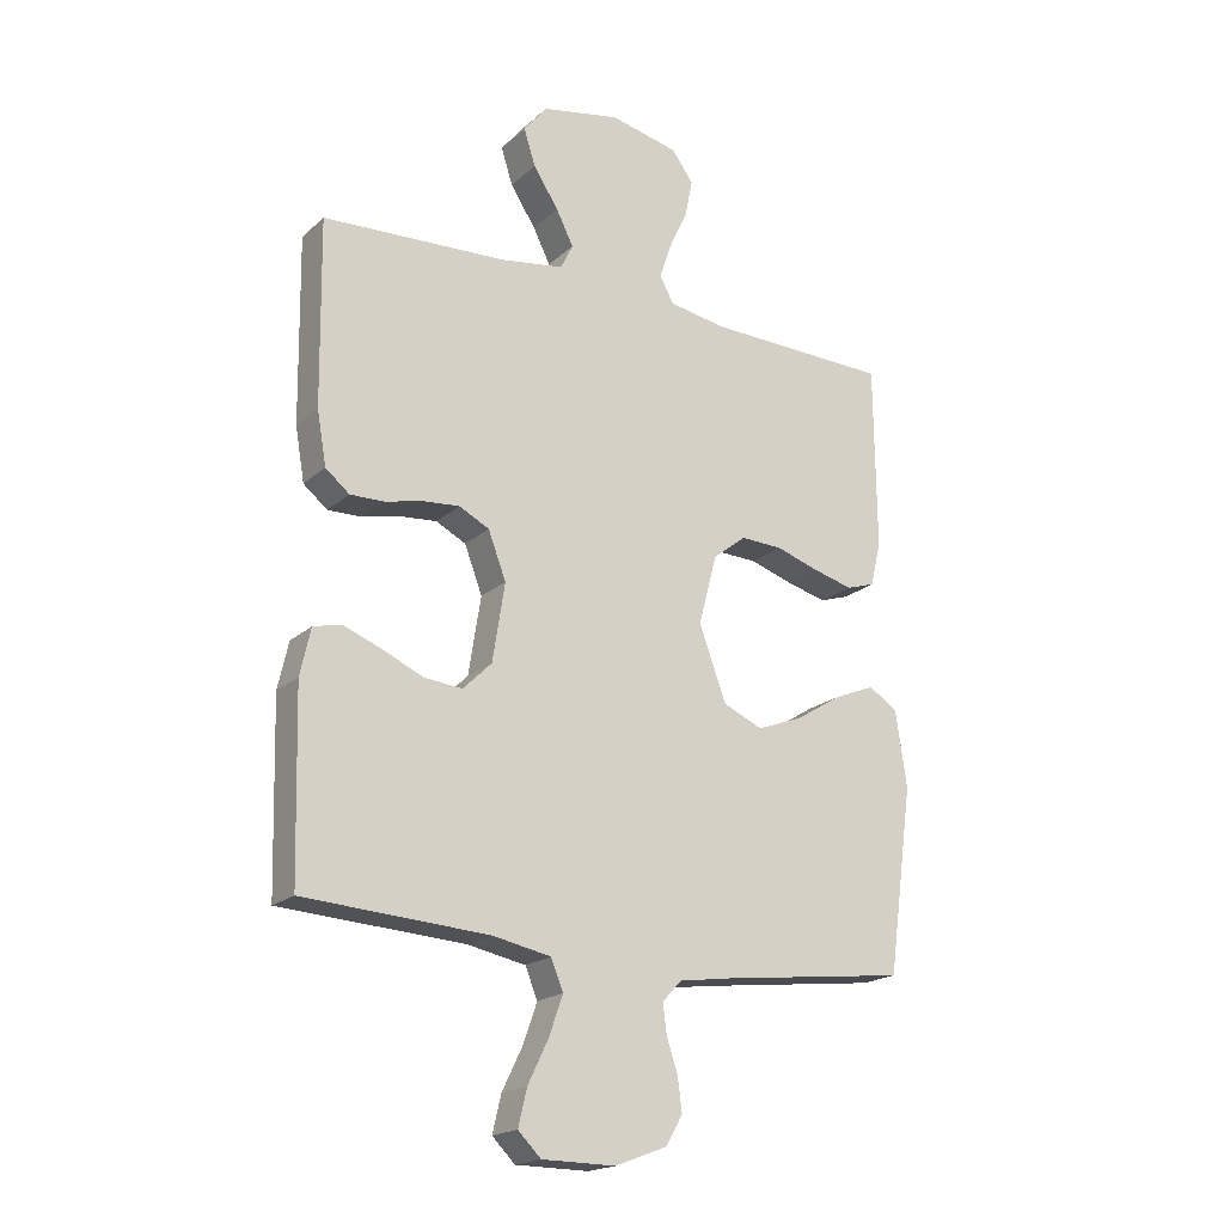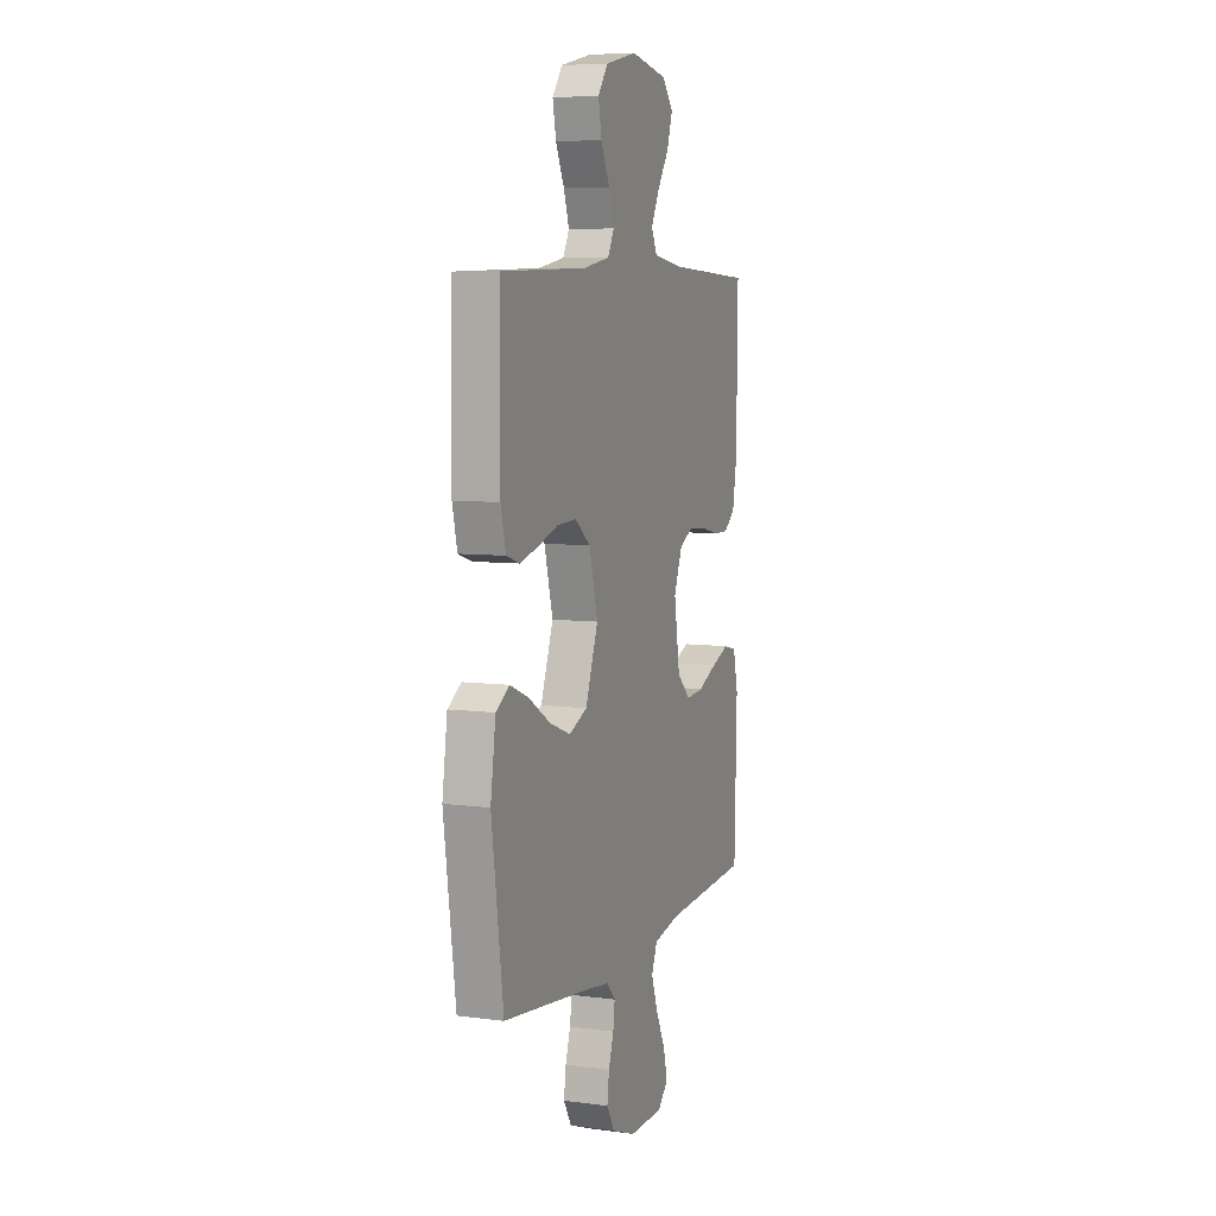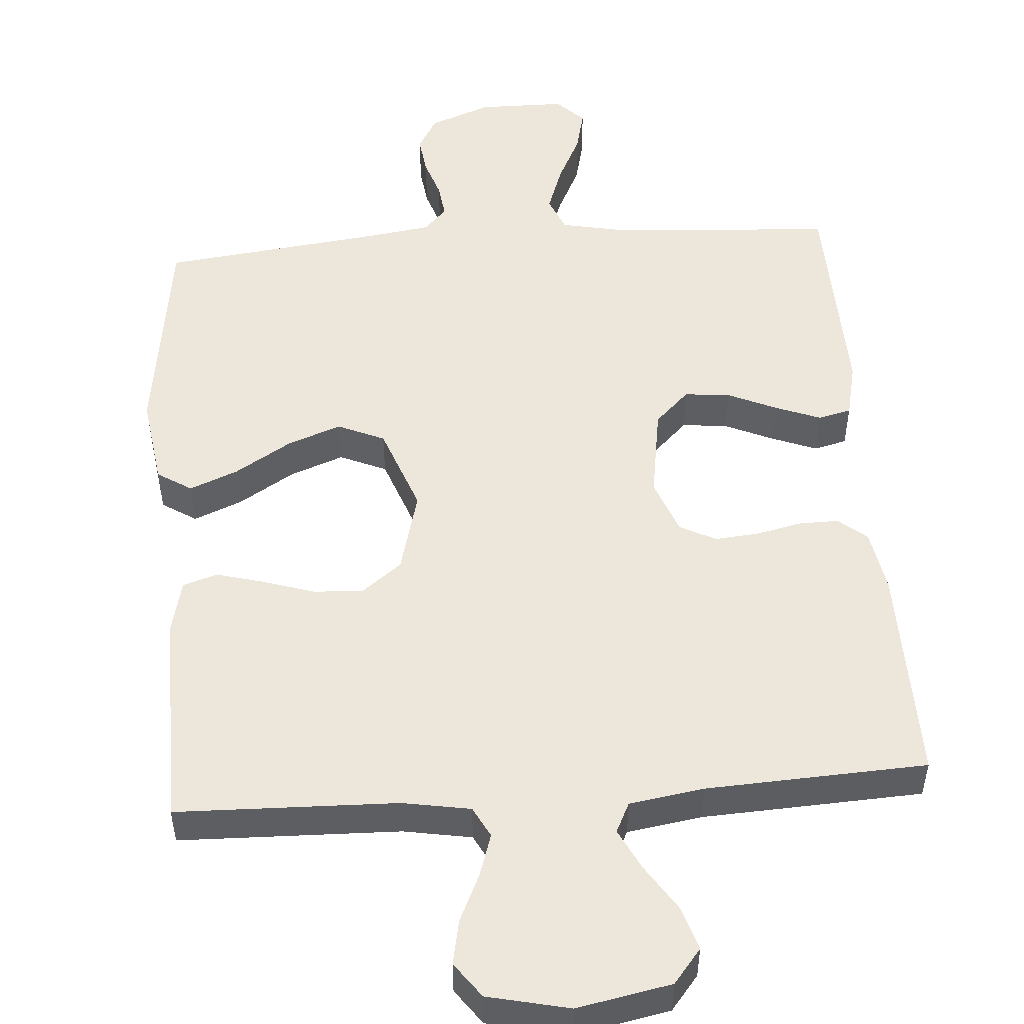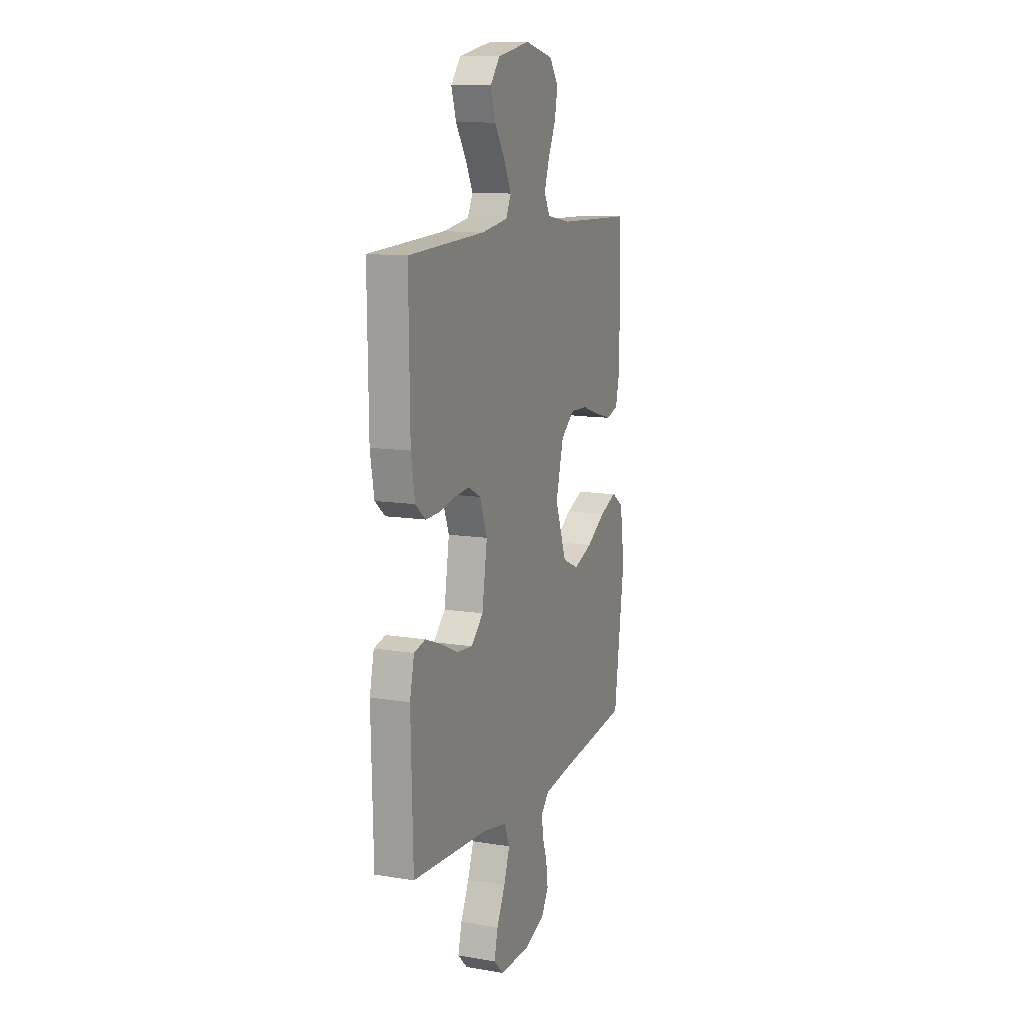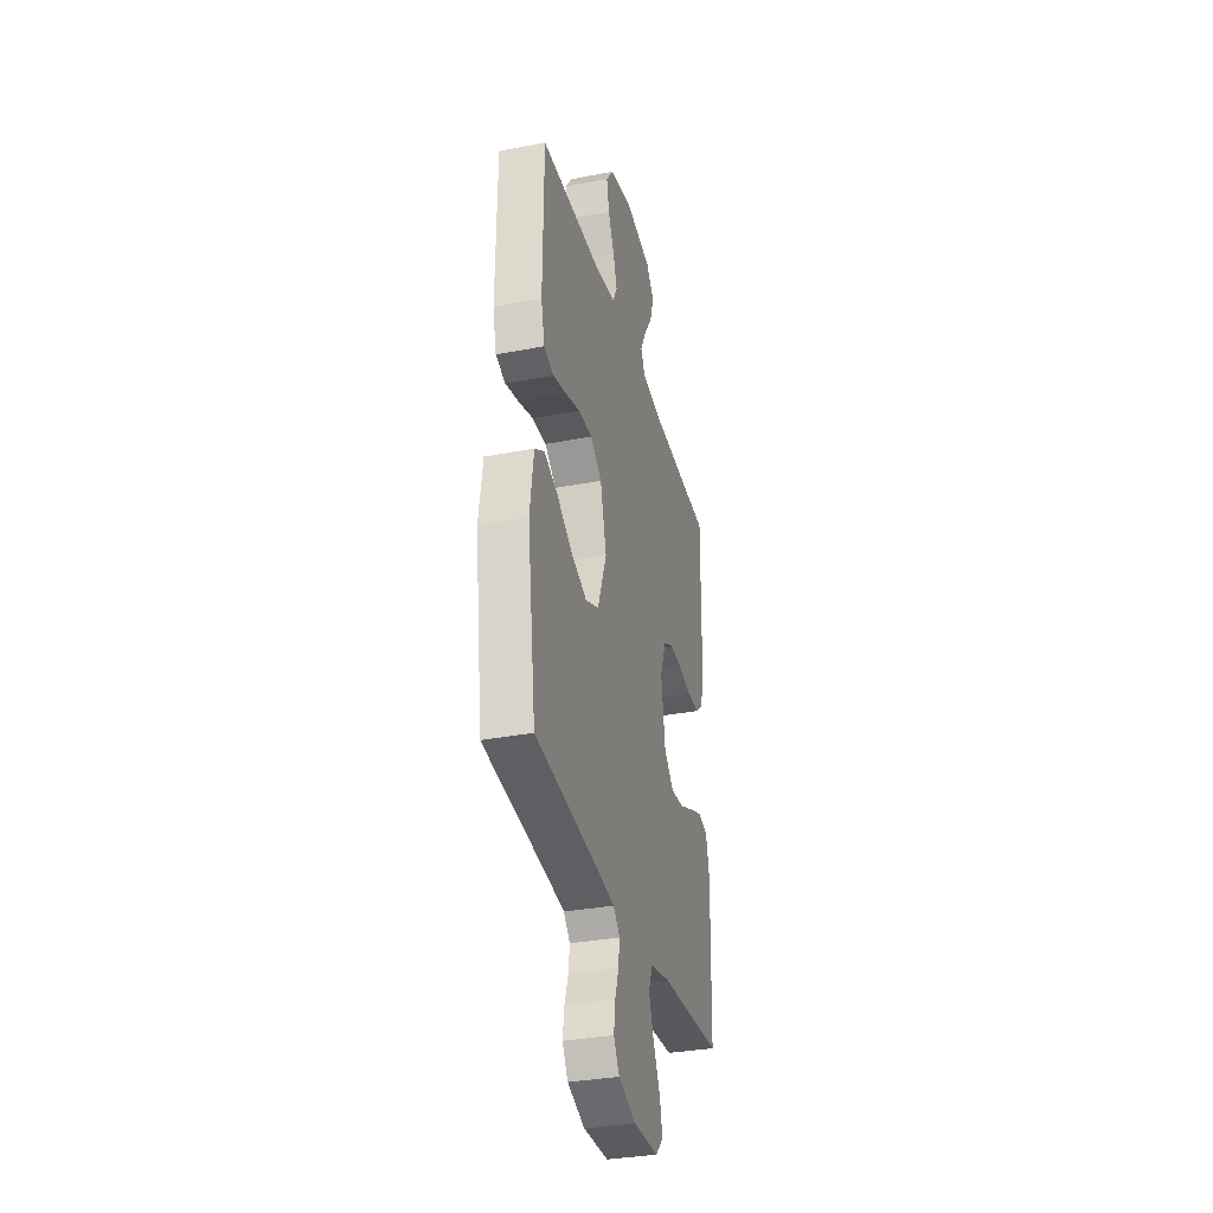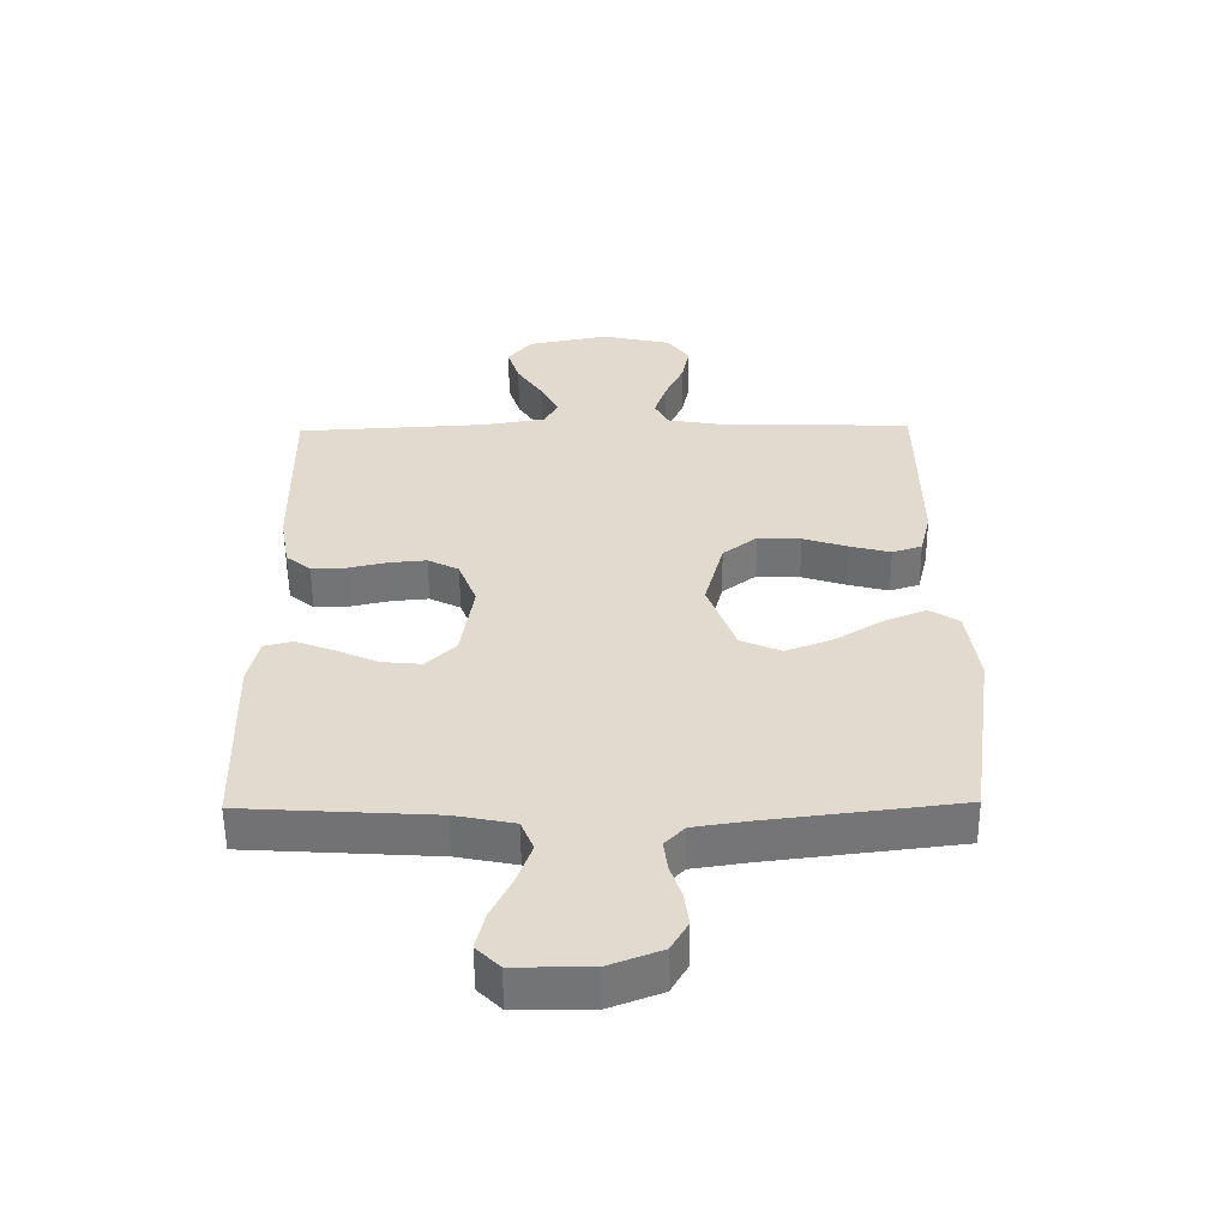
<metadata>
{"format":"obj","ext":"obj","renderer":"f3d","projection":"perspective","resolution":1024,"background":"white","views":[{"elev":-19.4,"azim":147.6,"up":"+Z"},{"elev":7.0,"azim":-69.1,"up":"+Z"},{"elev":51.2,"azim":-4.2,"up":"+Y"},{"elev":11.6,"azim":111.6,"up":"+Z"},{"elev":-33.5,"azim":-75.2,"up":"+Z"},{"elev":-56.1,"azim":-179.4,"up":"+Z"}]}
</metadata>
<code>
v -0.5 0.07 0.5
v -0.2 0.07 0.508
v -0.107 0.07 0.524
v -0.085 0.07 0.566
v -0.104 0.07 0.624
v -0.134 0.07 0.689
v -0.146 0.07 0.75
v -0.111 0.07 0.798
v 0 0.07 0.823
v 0.128 0.07 0.798
v 0.166 0.07 0.751
v 0.147 0.07 0.691
v 0.106 0.07 0.628
v 0.078 0.07 0.572
v 0.098 0.07 0.531
v 0.2 0.07 0.515
v 0.5 0.07 0.5
v 0.496 0.07 0.2
v 0.481 0.07 0.113
v 0.442 0.07 0.081
v 0.387 0.07 0.082
v 0.325 0.07 0.096
v 0.266 0.07 0.101
v 0.217 0.07 0.076
v 0.188 0.07 0
v 0.208 0.07 -0.127
v 0.255 0.07 -0.173
v 0.317 0.07 -0.167
v 0.384 0.07 -0.137
v 0.446 0.07 -0.113
v 0.491 0.07 -0.124
v 0.508 0.07 -0.2
v 0.5 0.07 -0.5
v 0.2 0.07 -0.519
v 0.106 0.07 -0.538
v 0.086 0.07 -0.587
v 0.109 0.07 -0.652
v 0.142 0.07 -0.72
v 0.156 0.07 -0.779
v 0.119 0.07 -0.816
v 0 0.07 -0.817
v -0.084 0.07 -0.785
v -0.111 0.07 -0.738
v -0.104 0.07 -0.684
v -0.086 0.07 -0.63
v -0.08 0.07 -0.582
v -0.111 0.07 -0.549
v -0.2 0.07 -0.536
v -0.5 0.07 -0.5
v -0.541 0.07 -0.2
v -0.523 0.07 -0.076
v -0.476 0.07 -0.046
v -0.41 0.07 -0.073
v -0.334 0.07 -0.12
v -0.26 0.07 -0.148
v -0.196 0.07 -0.12
v -0.152 0.07 0
v -0.182 0.07 0.114
v -0.236 0.07 0.156
v -0.304 0.07 0.153
v -0.375 0.07 0.13
v -0.439 0.07 0.113
v -0.486 0.07 0.128
v -0.503 0.07 0.2
v -0.5 0 0.5
v -0.2 0 0.508
v -0.107 0 0.524
v -0.085 0 0.566
v -0.104 0 0.624
v -0.134 0 0.689
v -0.146 0 0.75
v -0.111 0 0.798
v 0 0 0.823
v 0.128 0 0.798
v 0.166 0 0.751
v 0.147 0 0.691
v 0.106 0 0.628
v 0.078 0 0.572
v 0.098 0 0.531
v 0.2 0 0.515
v 0.5 0 0.5
v 0.496 0 0.2
v 0.481 0 0.113
v 0.442 0 0.081
v 0.387 0 0.082
v 0.325 0 0.096
v 0.266 0 0.101
v 0.217 0 0.076
v 0.188 0 0
v 0.208 0 -0.127
v 0.255 0 -0.173
v 0.317 0 -0.167
v 0.384 0 -0.137
v 0.446 0 -0.113
v 0.491 0 -0.124
v 0.508 0 -0.2
v 0.5 0 -0.5
v 0.2 0 -0.519
v 0.106 0 -0.538
v 0.086 0 -0.587
v 0.109 0 -0.652
v 0.142 0 -0.72
v 0.156 0 -0.779
v 0.119 0 -0.816
v 0 0 -0.817
v -0.084 0 -0.785
v -0.111 0 -0.738
v -0.104 0 -0.684
v -0.086 0 -0.63
v -0.08 0 -0.582
v -0.111 0 -0.549
v -0.2 0 -0.536
v -0.5 0 -0.5
v -0.541 0 -0.2
v -0.523 0 -0.076
v -0.476 0 -0.046
v -0.41 0 -0.073
v -0.334 0 -0.12
v -0.26 0 -0.148
v -0.196 0 -0.12
v -0.152 0 0
v -0.182 0 0.114
v -0.236 0 0.156
v -0.304 0 0.153
v -0.375 0 0.13
v -0.439 0 0.113
v -0.486 0 0.128
v -0.503 0 0.2
f 64 1 2
f 63 64 2
f 62 63 2
f 61 62 2
f 60 61 2
f 59 60 2 3
f 58 59 3 4
f 57 58 4
f 52 53 54
f 51 52 54
f 50 51 54
f 49 50 54
f 48 49 54
f 47 48 54 55
f 46 47 55 56
f 43 44 45
f 42 43 45
f 41 42 45
f 40 41 45
f 39 40 45
f 38 39 45
f 37 38 45
f 36 37 45 46
f 46 56 57
f 36 46 57
f 35 36 57
f 32 33 34
f 31 32 34
f 30 31 34
f 29 30 34
f 28 29 34
f 27 28 34 35
f 20 21 22
f 19 20 22
f 18 19 22
f 17 18 22
f 16 17 22
f 15 16 22 23
f 14 15 23 24
f 11 12 13
f 10 11 13
f 9 10 13
f 8 9 13
f 7 8 13
f 6 7 13
f 5 6 13
f 4 5 13 14
f 14 24 25
f 4 14 25
f 57 4 25
f 26 27 35 57
f 25 26 57
f 66 65 128
f 66 128 127
f 66 127 126
f 66 126 125
f 66 125 124
f 67 66 124 123
f 68 67 123 122
f 68 122 121
f 118 117 116
f 118 116 115
f 118 115 114
f 118 114 113
f 118 113 112
f 119 118 112 111
f 120 119 111 110
f 109 108 107
f 109 107 106
f 109 106 105
f 109 105 104
f 109 104 103
f 109 103 102
f 109 102 101
f 110 109 101 100
f 121 120 110
f 121 110 100
f 121 100 99
f 98 97 96
f 98 96 95
f 98 95 94
f 98 94 93
f 98 93 92
f 99 98 92 91
f 86 85 84
f 86 84 83
f 86 83 82
f 86 82 81
f 86 81 80
f 87 86 80 79
f 88 87 79 78
f 77 76 75
f 77 75 74
f 77 74 73
f 77 73 72
f 77 72 71
f 77 71 70
f 77 70 69
f 78 77 69 68
f 89 88 78
f 89 78 68
f 89 68 121
f 121 99 91 90
f 121 90 89
f 1 65 66 2
f 2 66 67 3
f 3 67 68 4
f 4 68 69 5
f 5 69 70 6
f 6 70 71 7
f 7 71 72 8
f 8 72 73 9
f 9 73 74 10
f 10 74 75 11
f 11 75 76 12
f 12 76 77 13
f 13 77 78 14
f 14 78 79 15
f 15 79 80 16
f 16 80 81 17
f 17 81 82 18
f 18 82 83 19
f 19 83 84 20
f 20 84 85 21
f 21 85 86 22
f 22 86 87 23
f 23 87 88 24
f 24 88 89 25
f 25 89 90 26
f 26 90 91 27
f 27 91 92 28
f 28 92 93 29
f 29 93 94 30
f 30 94 95 31
f 31 95 96 32
f 32 96 97 33
f 33 97 98 34
f 34 98 99 35
f 35 99 100 36
f 36 100 101 37
f 37 101 102 38
f 38 102 103 39
f 39 103 104 40
f 40 104 105 41
f 41 105 106 42
f 42 106 107 43
f 43 107 108 44
f 44 108 109 45
f 45 109 110 46
f 46 110 111 47
f 47 111 112 48
f 48 112 113 49
f 49 113 114 50
f 50 114 115 51
f 51 115 116 52
f 52 116 117 53
f 53 117 118 54
f 54 118 119 55
f 55 119 120 56
f 56 120 121 57
f 57 121 122 58
f 58 122 123 59
f 59 123 124 60
f 60 124 125 61
f 61 125 126 62
f 62 126 127 63
f 63 127 128 64
f 64 128 65 1

</code>
